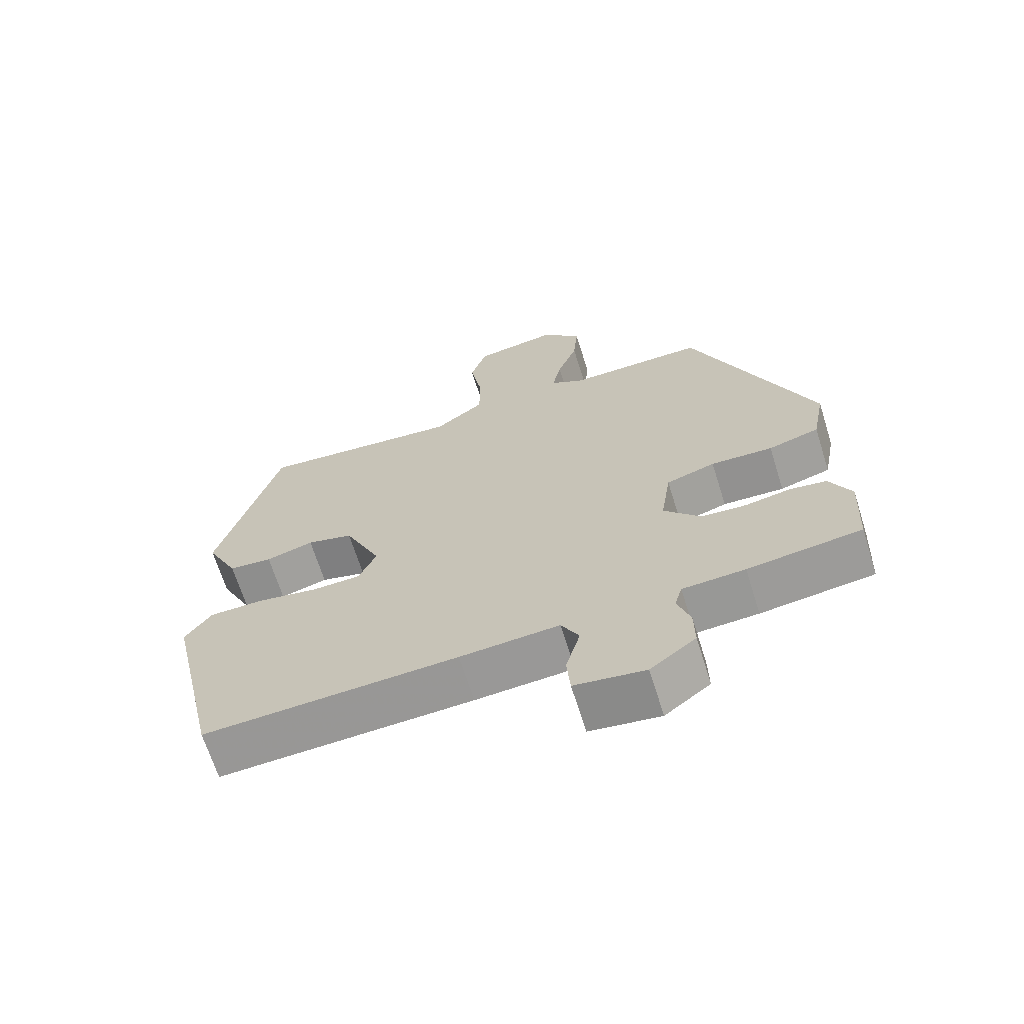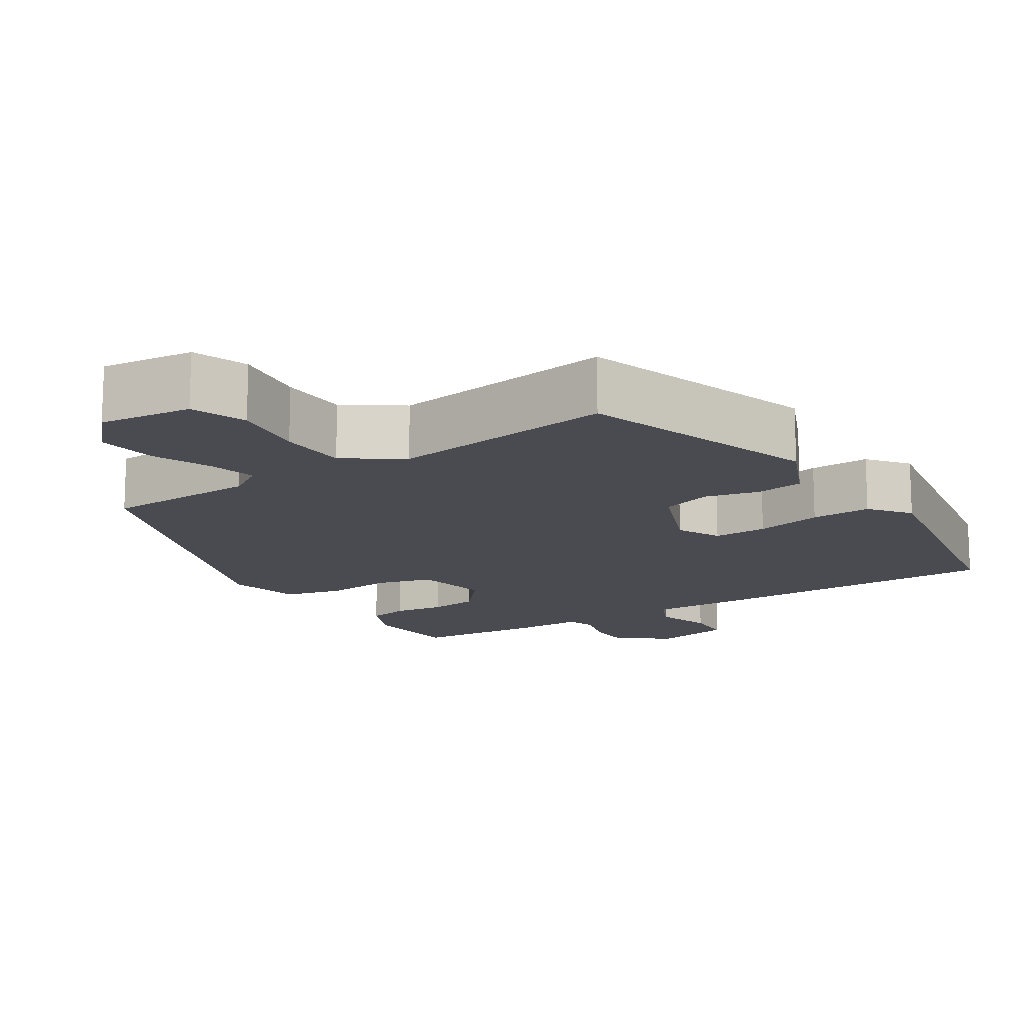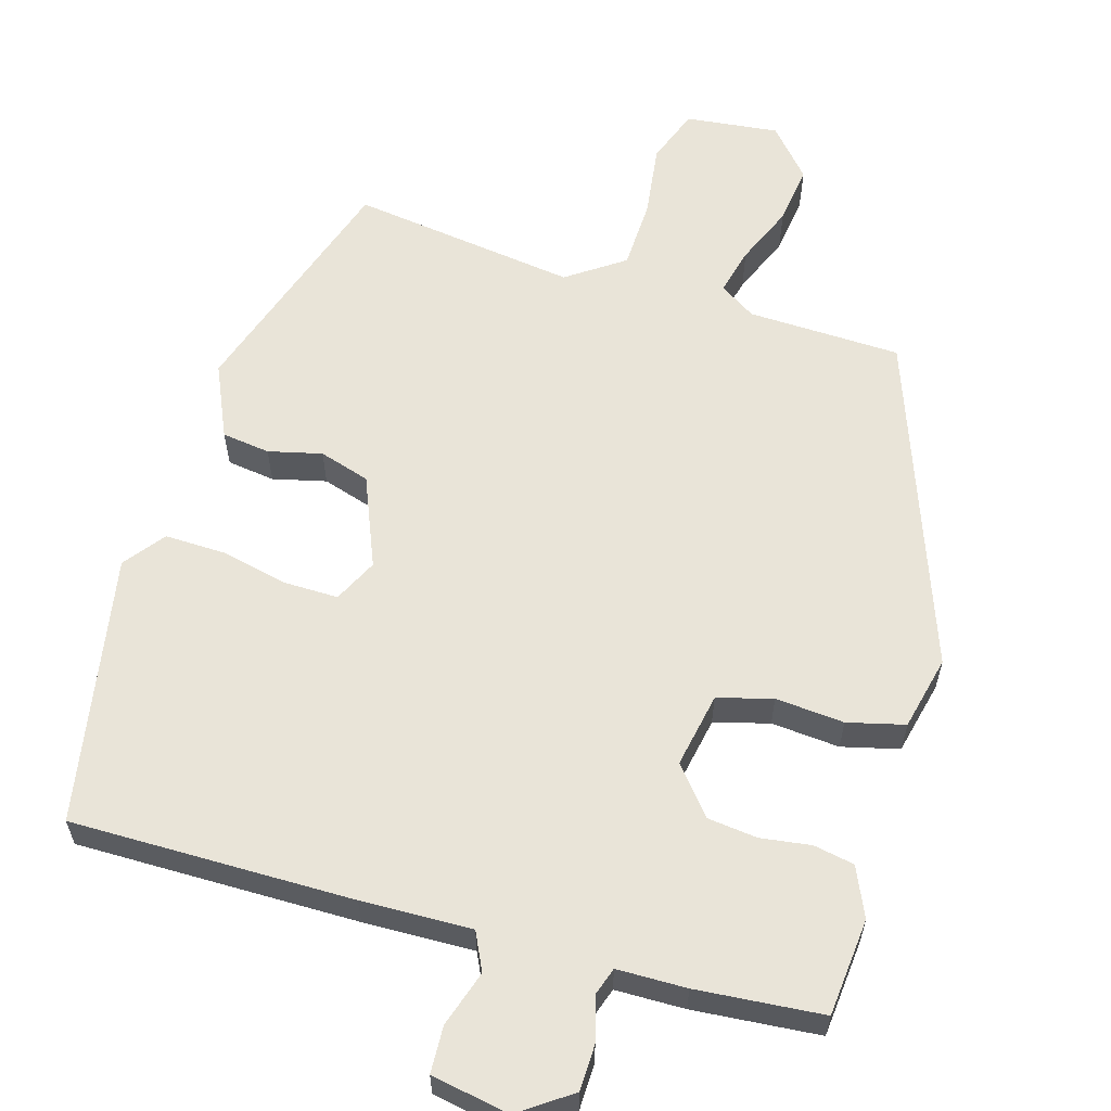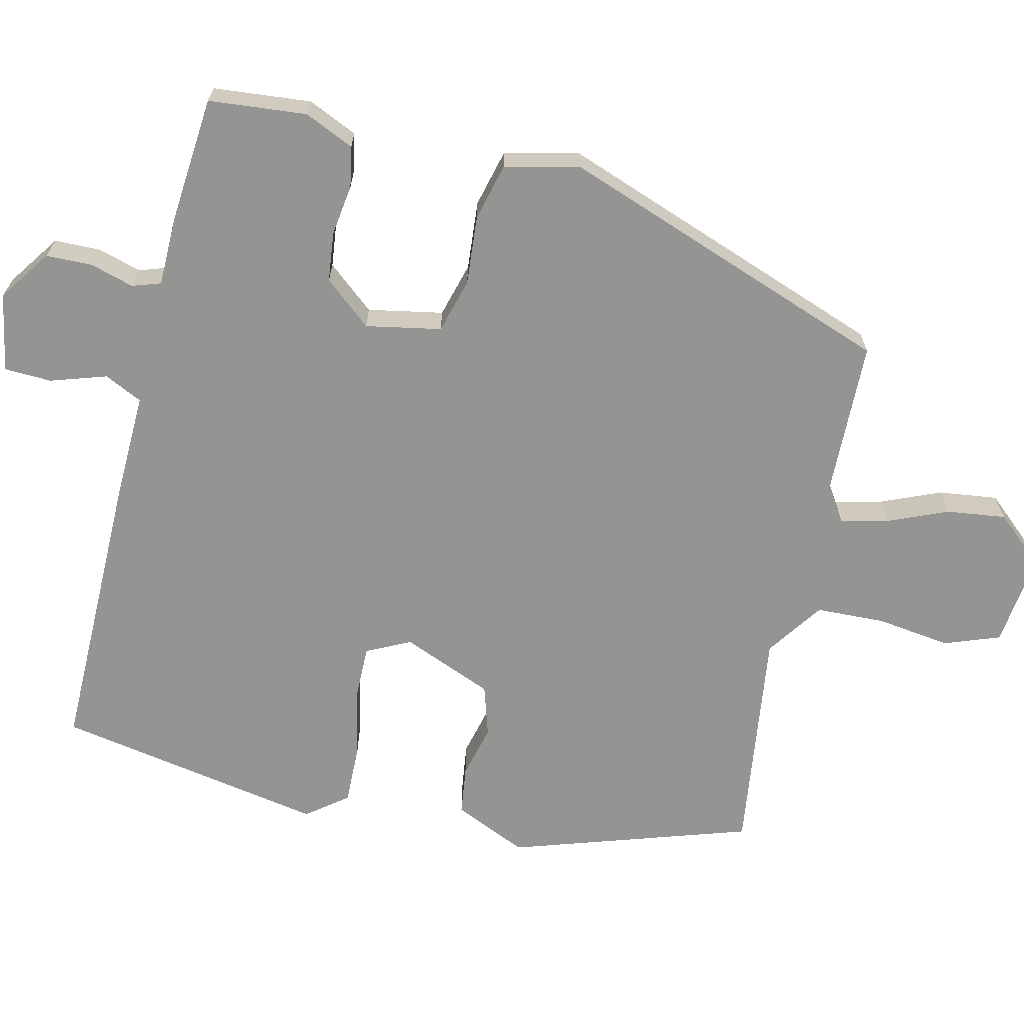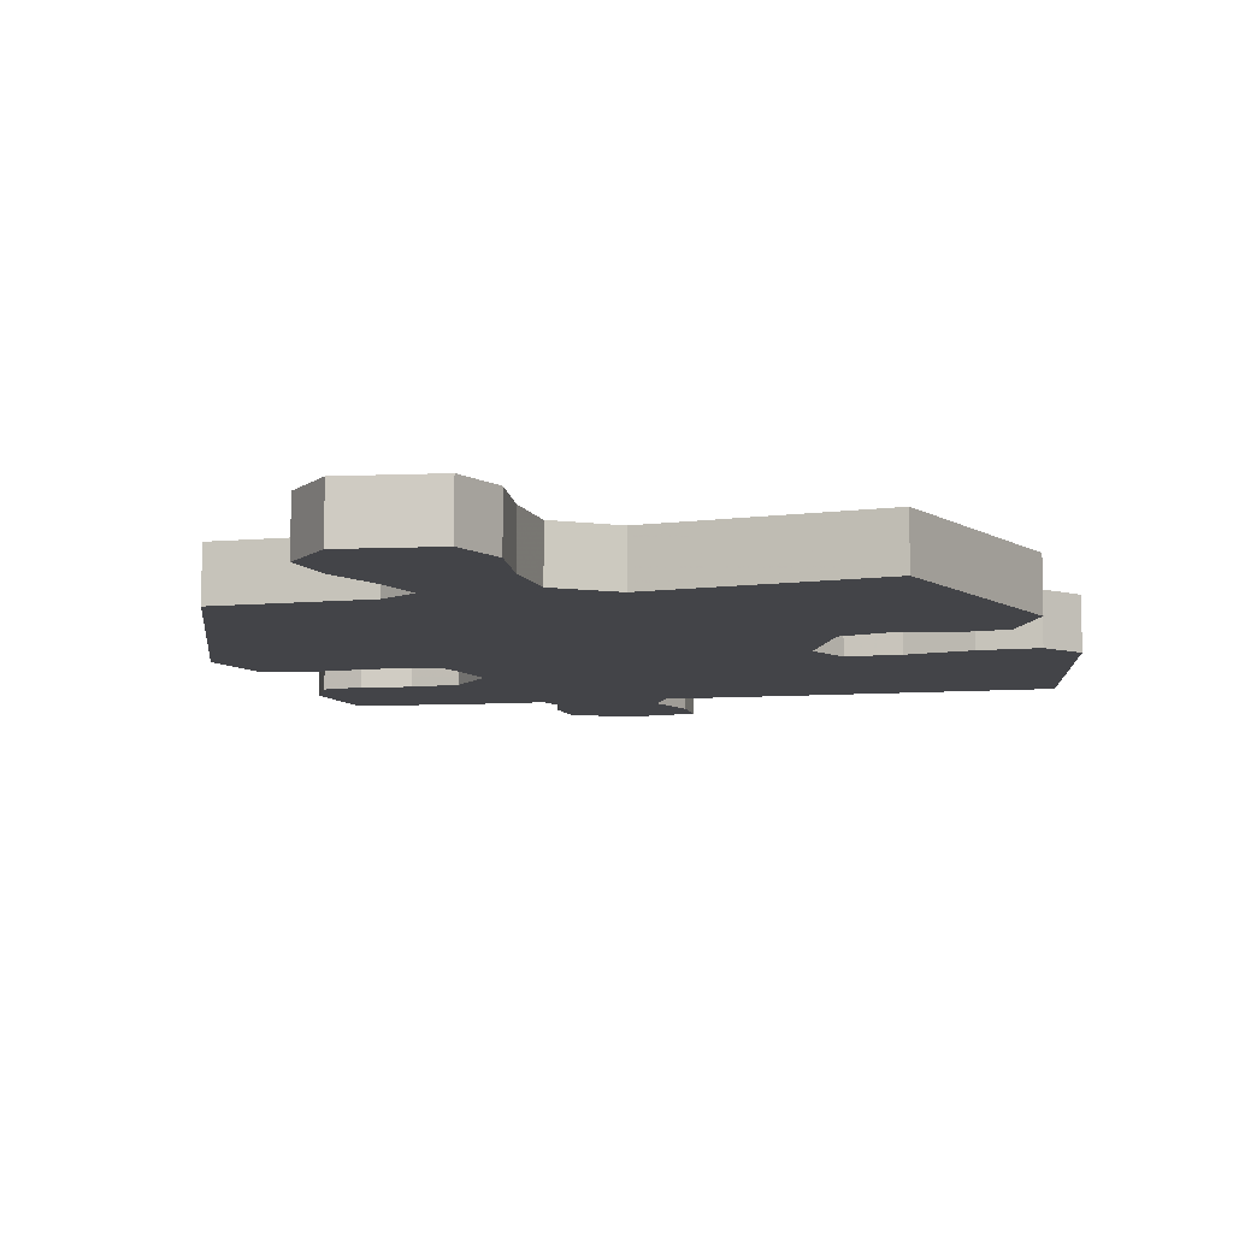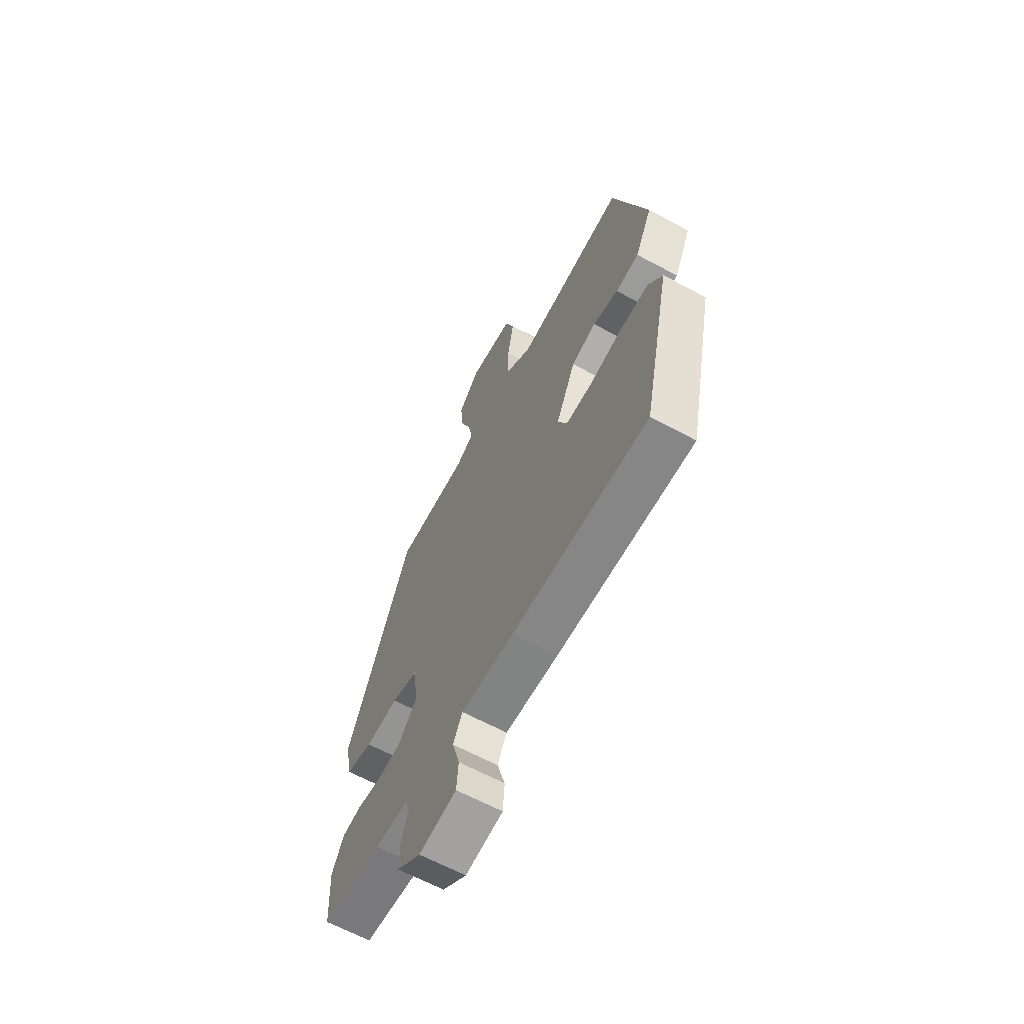
<metadata>
{"format":"obj","ext":"obj","renderer":"f3d","projection":"perspective","resolution":1024,"background":"white","views":[{"elev":-67.2,"azim":-162.6,"up":"+Z"},{"elev":-14.6,"azim":35.1,"up":"+Y"},{"elev":60.3,"azim":-161.3,"up":"+Y"},{"elev":-67.0,"azim":-101.0,"up":"+Y"},{"elev":-8.2,"azim":15.7,"up":"+Y"},{"elev":-64.6,"azim":61.6,"up":"+Z"}]}
</metadata>
<code>
v -0.519 0.07 -0.439
v -0.526 0.07 -0.309
v -0.494 0.07 -0.245
v -0.44 0.07 -0.237
v -0.373 0.07 -0.249
v -0.307 0.07 -0.244
v -0.253 0.07 -0.184
v -0.268 0.07 -0.084
v -0.34 0.07 -0.061
v -0.431 0.07 -0.065
v -0.506 0.07 -0.043
v -0.525 0.07 0.056
v -0.348 0.07 0.491
v -0.145 0.07 0.489
v -0.096 0.07 0.518
v -0.109 0.07 0.581
v -0.139 0.07 0.661
v -0.146 0.07 0.74
v -0.087 0.07 0.802
v 0.036 0.07 0.783
v 0.06 0.07 0.709
v 0.043 0.07 0.611
v 0.043 0.07 0.52
v 0.116 0.07 0.465
v 0.417 0.07 0.494
v 0.507 0.07 0.175
v 0.46 0.07 0.08
v 0.396 0.07 0.074
v 0.326 0.07 0.094
v 0.258 0.07 0.076
v 0.204 0.07 -0.042
v 0.23 0.07 -0.101
v 0.302 0.07 -0.103
v 0.392 0.07 -0.087
v 0.472 0.07 -0.088
v 0.511 0.07 -0.143
v 0.432 0.07 -0.498
v 0.058 0.07 -0.481
v -0.088 0.07 -0.471
v -0.114 0.07 -0.52
v -0.093 0.07 -0.595
v -0.098 0.07 -0.657
v -0.202 0.07 -0.672
v -0.269 0.07 -0.621
v -0.268 0.07 -0.56
v -0.249 0.07 -0.503
v -0.26 0.07 -0.465
v -0.352 0.07 -0.46
v -0.519 0 -0.439
v -0.526 0 -0.309
v -0.494 0 -0.245
v -0.44 0 -0.237
v -0.373 0 -0.249
v -0.307 0 -0.244
v -0.253 0 -0.184
v -0.268 0 -0.084
v -0.34 0 -0.061
v -0.431 0 -0.065
v -0.506 0 -0.043
v -0.525 0 0.056
v -0.348 0 0.491
v -0.145 0 0.489
v -0.096 0 0.518
v -0.109 0 0.581
v -0.139 0 0.661
v -0.146 0 0.74
v -0.087 0 0.802
v 0.036 0 0.783
v 0.06 0 0.709
v 0.043 0 0.611
v 0.043 0 0.52
v 0.116 0 0.465
v 0.417 0 0.494
v 0.507 0 0.175
v 0.46 0 0.08
v 0.396 0 0.074
v 0.326 0 0.094
v 0.258 0 0.076
v 0.204 0 -0.042
v 0.23 0 -0.101
v 0.302 0 -0.103
v 0.392 0 -0.087
v 0.472 0 -0.088
v 0.511 0 -0.143
v 0.432 0 -0.498
v 0.058 0 -0.481
v -0.088 0 -0.471
v -0.114 0 -0.52
v -0.093 0 -0.595
v -0.098 0 -0.657
v -0.202 0 -0.672
v -0.269 0 -0.621
v -0.268 0 -0.56
v -0.249 0 -0.503
v -0.26 0 -0.465
v -0.352 0 -0.46
f 3 4 5
f 2 3 5
f 1 2 5
f 48 1 5
f 47 48 5
f 44 45 46
f 43 44 46
f 42 43 46
f 41 42 46
f 40 41 46
f 39 40 46 47
f 37 38 39
f 36 37 39
f 35 36 39
f 34 35 39
f 33 34 39
f 32 33 39 47
f 31 32 47
f 30 31 47
f 27 28 29
f 26 27 29
f 25 26 29
f 24 25 29
f 23 24 29 30
f 20 21 22
f 19 20 22
f 18 19 22
f 17 18 22
f 16 17 22
f 15 16 22 23
f 23 30 47
f 15 23 47
f 14 15 47
f 12 13 14
f 11 12 14
f 10 11 14
f 9 10 14
f 47 5 6
f 47 6 7
f 14 47 7
f 8 9 14
f 7 8 14
f 53 52 51
f 53 51 50
f 53 50 49
f 53 49 96
f 53 96 95
f 94 93 92
f 94 92 91
f 94 91 90
f 94 90 89
f 94 89 88
f 95 94 88 87
f 87 86 85
f 87 85 84
f 87 84 83
f 87 83 82
f 87 82 81
f 95 87 81 80
f 95 80 79
f 95 79 78
f 77 76 75
f 77 75 74
f 77 74 73
f 77 73 72
f 78 77 72 71
f 70 69 68
f 70 68 67
f 70 67 66
f 70 66 65
f 70 65 64
f 71 70 64 63
f 95 78 71
f 95 71 63
f 95 63 62
f 62 61 60
f 62 60 59
f 62 59 58
f 62 58 57
f 54 53 95
f 55 54 95
f 55 95 62
f 62 57 56
f 62 56 55
f 1 49 50 2
f 2 50 51 3
f 3 51 52 4
f 4 52 53 5
f 5 53 54 6
f 6 54 55 7
f 7 55 56 8
f 8 56 57 9
f 9 57 58 10
f 10 58 59 11
f 11 59 60 12
f 12 60 61 13
f 13 61 62 14
f 14 62 63 15
f 15 63 64 16
f 16 64 65 17
f 17 65 66 18
f 18 66 67 19
f 19 67 68 20
f 20 68 69 21
f 21 69 70 22
f 22 70 71 23
f 23 71 72 24
f 24 72 73 25
f 25 73 74 26
f 26 74 75 27
f 27 75 76 28
f 28 76 77 29
f 29 77 78 30
f 30 78 79 31
f 31 79 80 32
f 32 80 81 33
f 33 81 82 34
f 34 82 83 35
f 35 83 84 36
f 36 84 85 37
f 37 85 86 38
f 38 86 87 39
f 39 87 88 40
f 40 88 89 41
f 41 89 90 42
f 42 90 91 43
f 43 91 92 44
f 44 92 93 45
f 45 93 94 46
f 46 94 95 47
f 47 95 96 48
f 48 96 49 1

</code>
